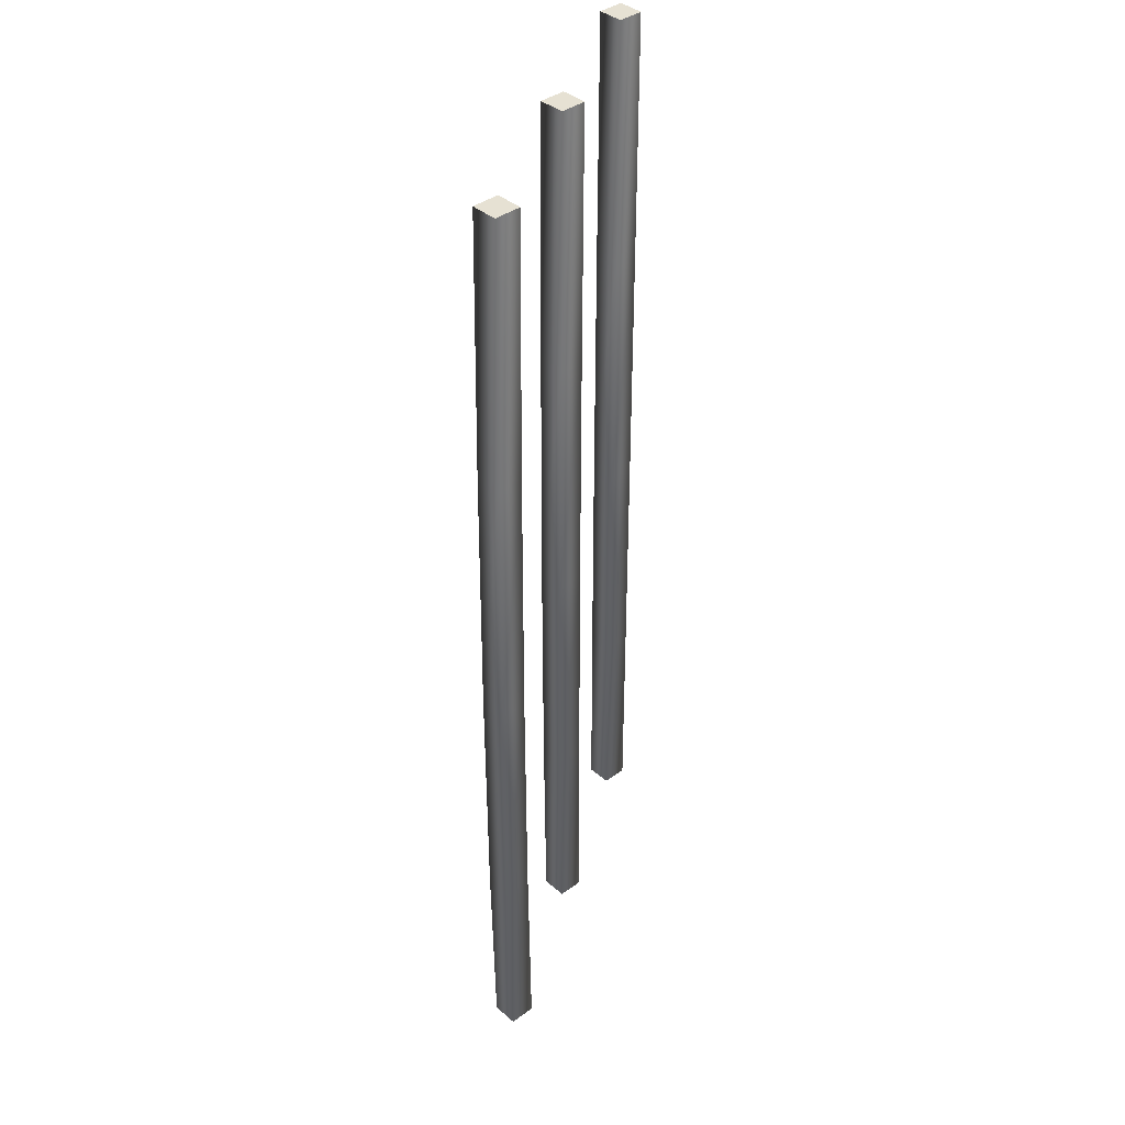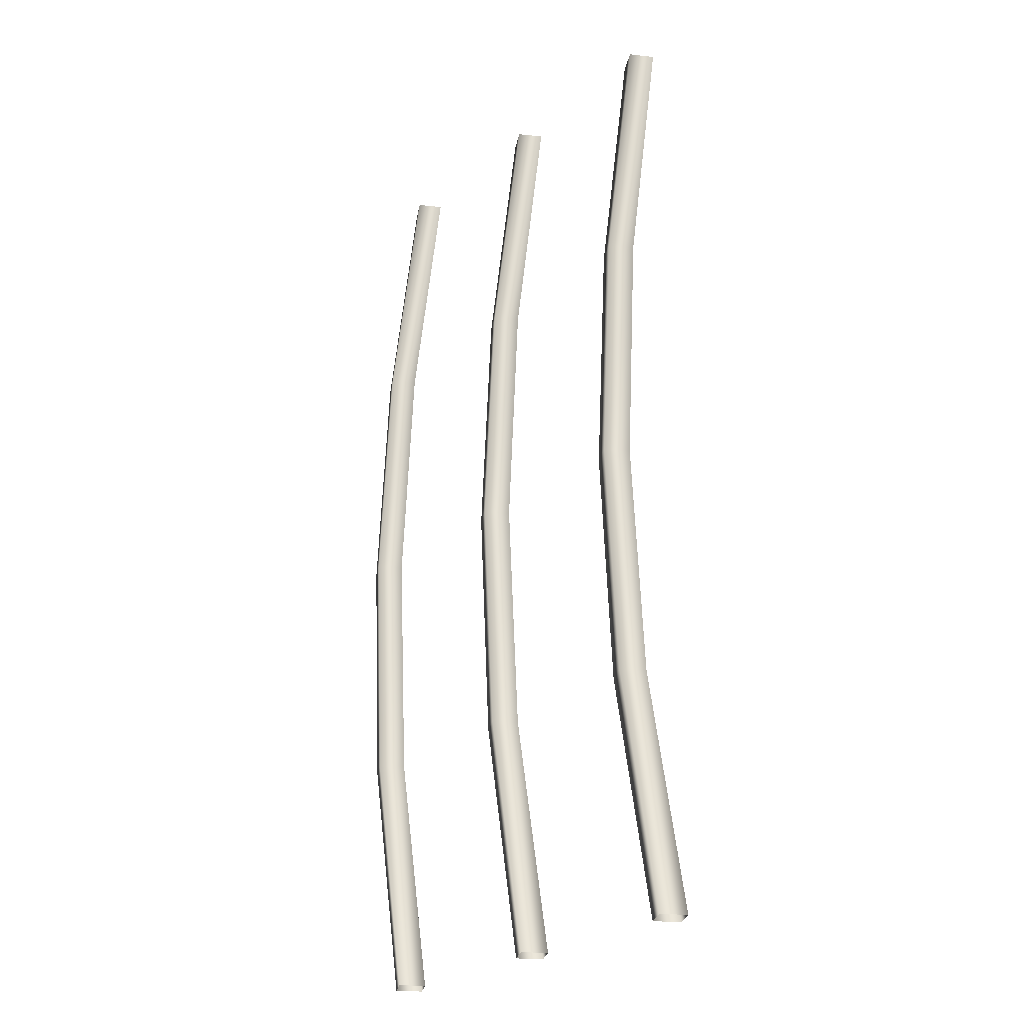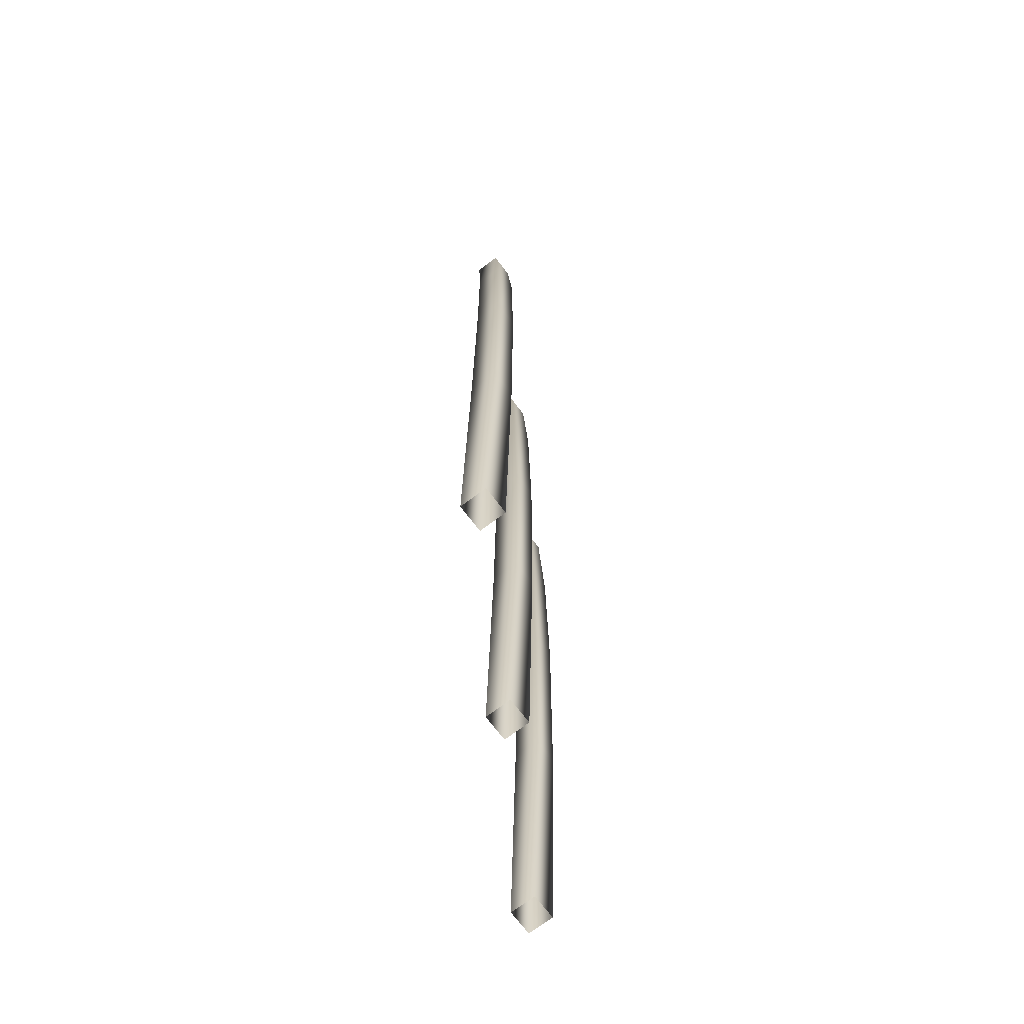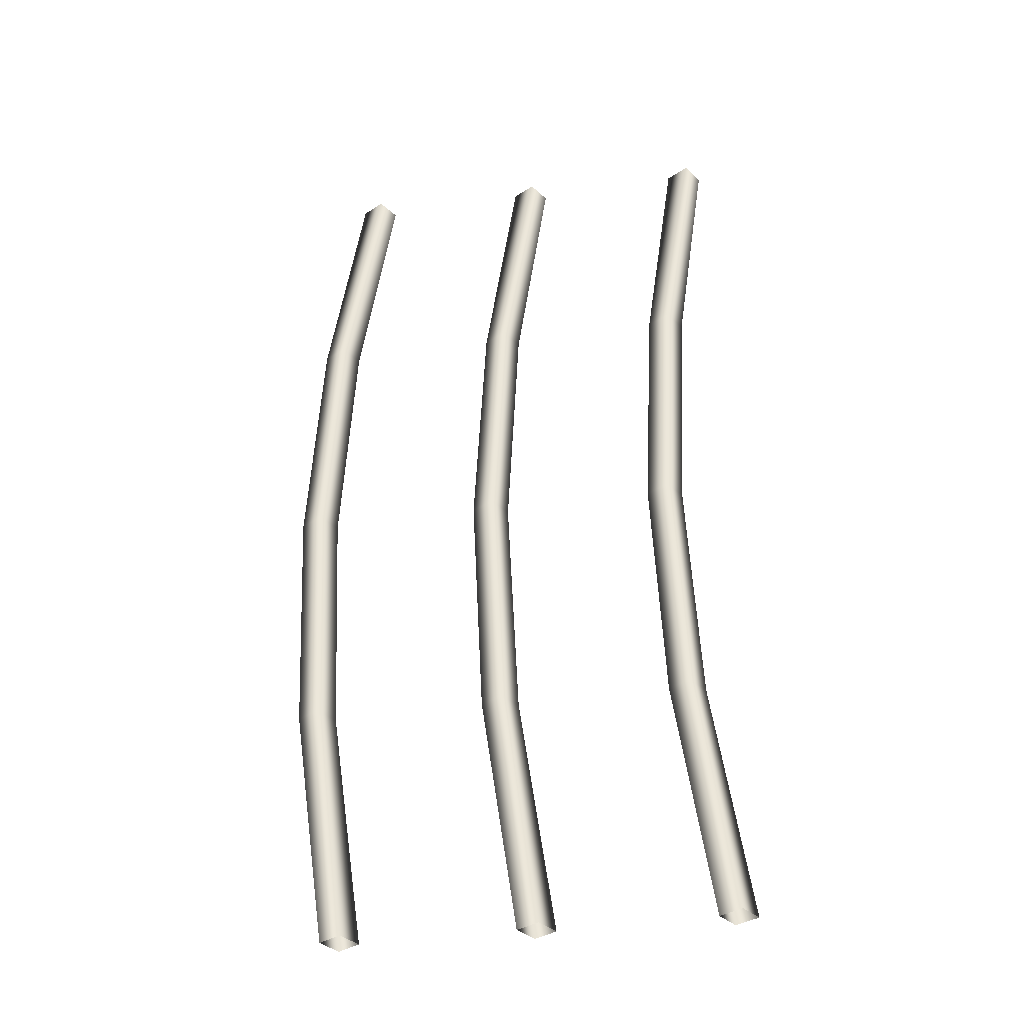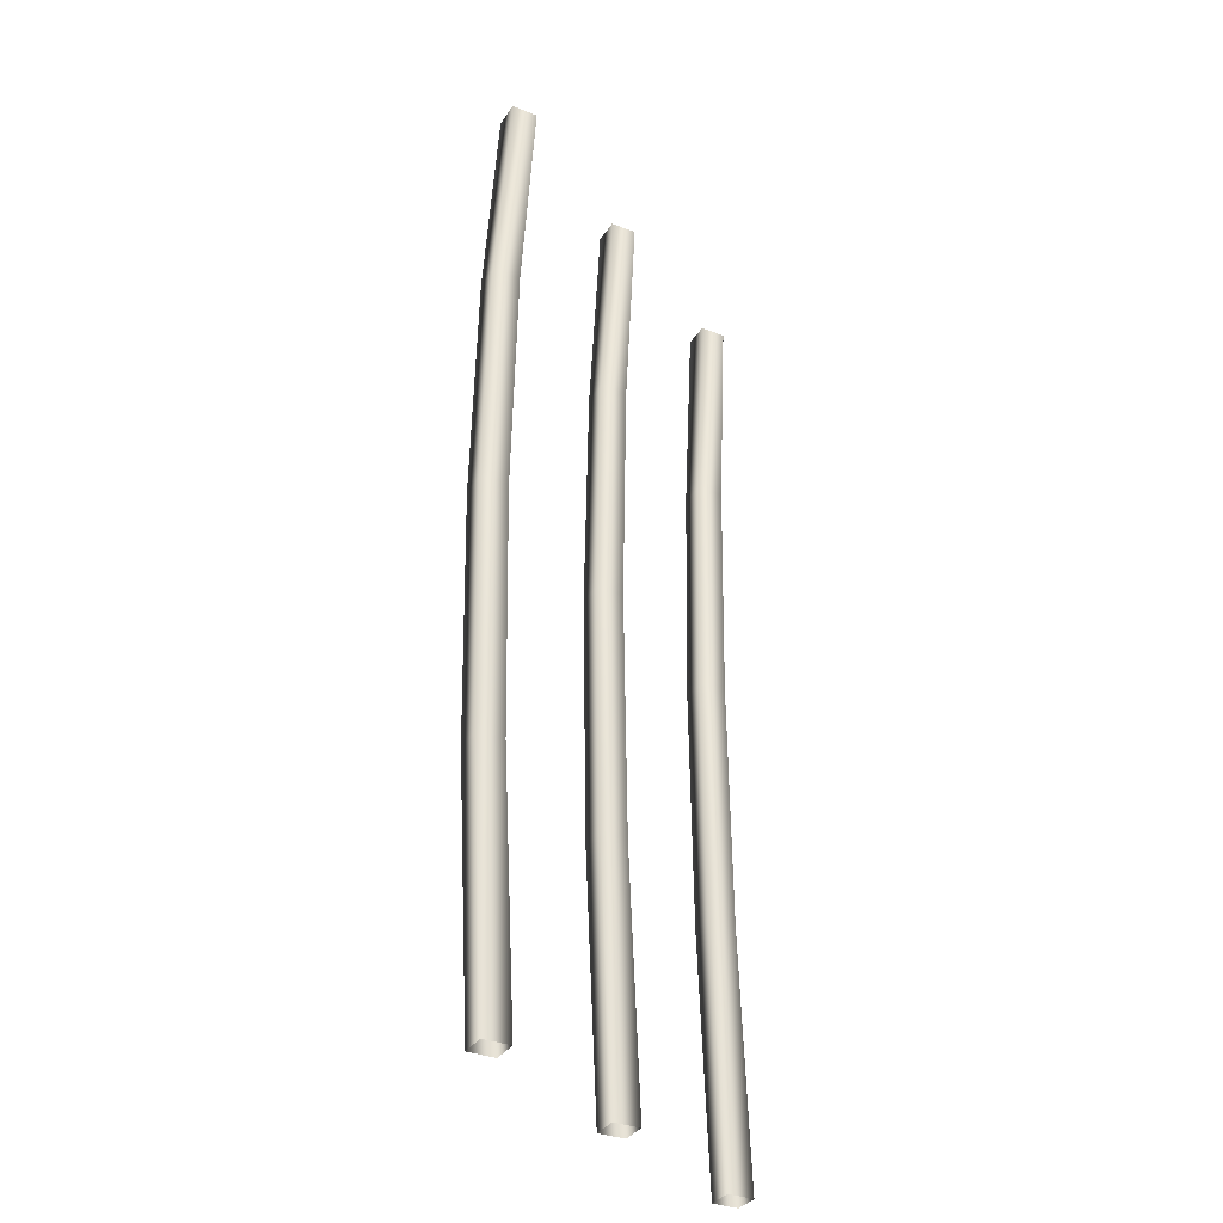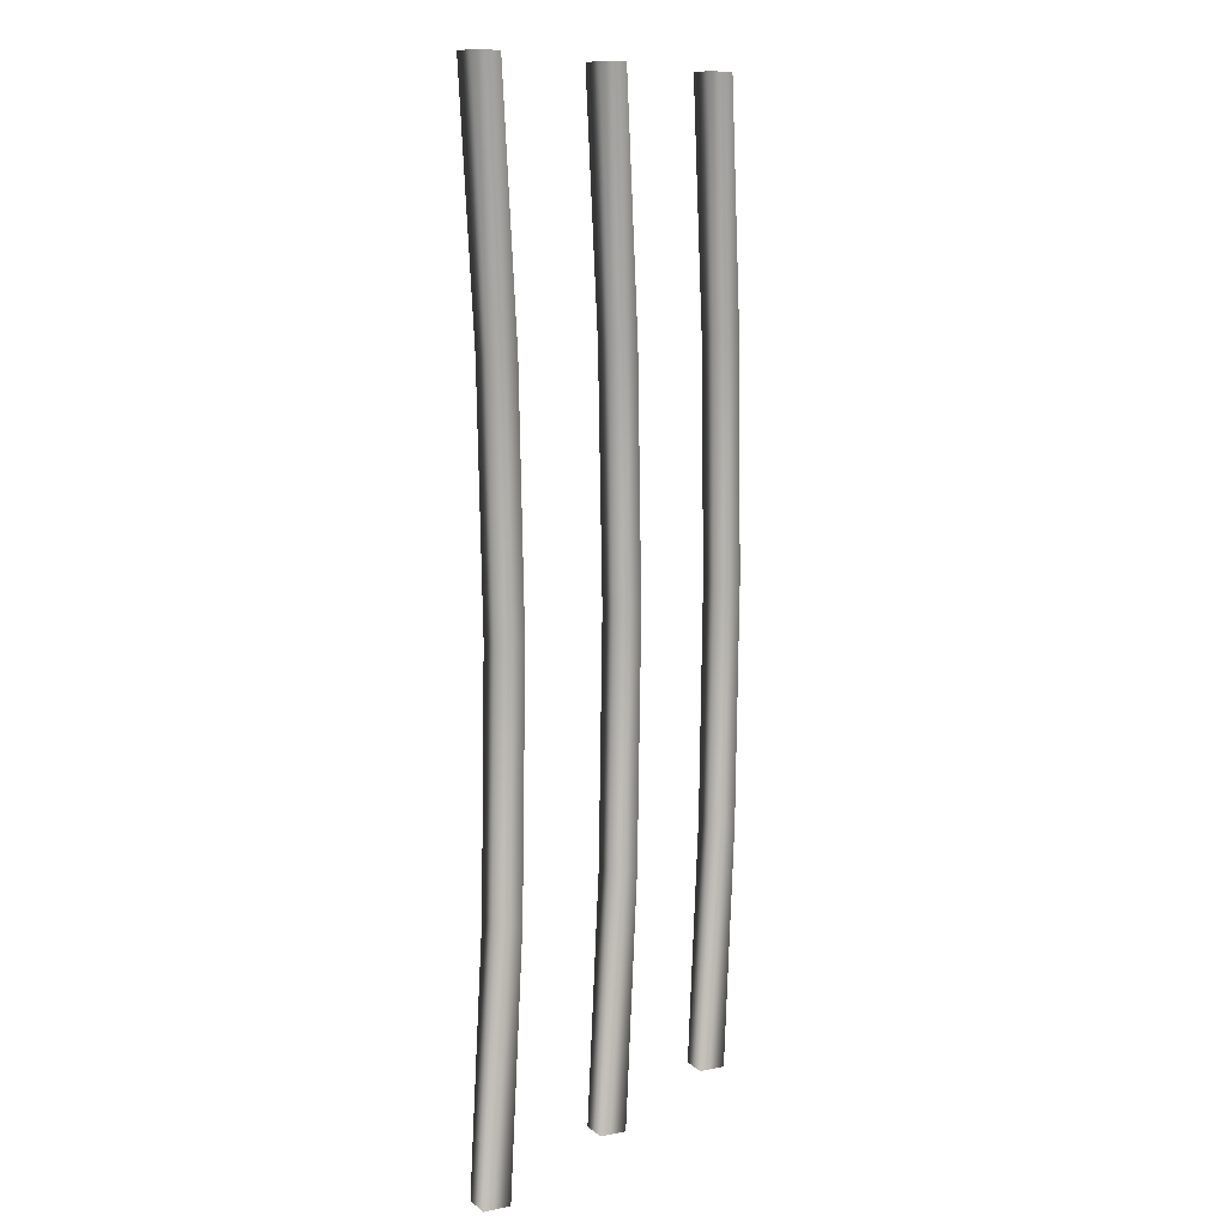
<metadata>
{"format":"obj","ext":"obj","renderer":"f3d","projection":"perspective","resolution":1024,"background":"white","views":[{"elev":38.7,"azim":-87.9,"up":"+Y"},{"elev":-26.3,"azim":35.2,"up":"+Y"},{"elev":-71.4,"azim":-97.8,"up":"+Y"},{"elev":-36.4,"azim":-4.9,"up":"+Y"},{"elev":-34.1,"azim":-73.1,"up":"+Y"},{"elev":10.3,"azim":107.6,"up":"+Y"}]}
</metadata>
<code>
g _Dumb_Gate1__AI
v -8318 148.1 9399
v -8315 148.1 9396
v -8310 109.2 9396
v -8313 109.2 9399
v -8312 148.1 9399
v -8307 109.2 9399
v -8315 148.1 9402
v -8310 109.2 9402
v -8318 148.1 9399
v -8313 109.2 9399
v -8318 225.9 9399
v -8315 225.9 9396
v -8317 187 9396
v -8320 187 9399
v -8315 225.9 9402
v -8318 225.9 9399
v -8320 187 9399
v -8317 187 9402
v -8312 225.9 9399
v -8314 187 9399
v -8313 264.8 9399
v -8310 264.8 9396
v -8307 264.8 9399
v -8310 264.8 9402
v -8313 264.8 9399
v -8348 148.1 9392
v -8345 148.1 9389
v -8339 109.2 9389
v -8342 109.2 9392
v -8342 148.1 9392
v -8336 109.2 9392
v -8345 148.1 9395
v -8339 109.2 9395
v -8348 148.1 9392
v -8342 109.2 9392
v -8348 225.9 9392
v -8345 225.9 9389
v -8347 187 9389
v -8350 187 9392
v -8345 225.9 9395
v -8348 225.9 9392
v -8350 187 9392
v -8347 187 9395
v -8342 225.9 9392
v -8344 187 9392
v -8342 264.8 9392
v -8339 264.8 9389
v -8336 264.8 9392
v -8339 264.8 9395
v -8342 264.8 9392
v -8289 148.1 9407
v -8286 148.1 9404
v -8280 109.2 9404
v -8283 109.2 9407
v -8283 148.1 9407
v -8277 109.2 9407
v -8286 148.1 9410
v -8280 109.2 9410
v -8289 148.1 9407
v -8283 109.2 9407
v -8289 225.9 9407
v -8286 225.9 9404
v -8288 187 9404
v -8291 187 9407
v -8286 225.9 9410
v -8289 225.9 9407
v -8291 187 9407
v -8288 187 9410
v -8283 225.9 9407
v -8285 187 9407
v -8283 264.8 9407
v -8280 264.8 9404
v -8277 264.8 9407
v -8280 264.8 9410
v -8283 264.8 9407
v -8339 264.8 9395
v -8336 264.8 9392
v -8339 264.8 9389
v -8342 264.8 9392
v -8310 264.8 9402
v -8307 264.8 9399
v -8310 264.8 9396
v -8313 264.8 9399
v -8280 264.8 9410
v -8277 264.8 9407
v -8280 264.8 9404
v -8283 264.8 9407
f 78 76 77
f 76 78 79
f 41 49 50
f 49 41 40
f 42 40 41
f 40 42 43
f 34 43 42
f 43 34 32
f 35 32 34
f 32 35 33
f 40 48 49
f 48 40 44
f 43 44 40
f 44 43 45
f 32 45 43
f 45 32 30
f 33 30 32
f 30 33 31
f 44 47 48
f 47 44 37
f 45 37 44
f 37 45 38
f 30 38 45
f 38 30 27
f 31 27 30
f 27 31 28
f 37 46 47
f 46 37 36
f 38 36 37
f 36 38 39
f 27 39 38
f 39 27 26
f 28 26 27
f 26 28 29
f 1 3 4
f 3 1 2
f 14 2 1
f 2 14 13
f 11 13 14
f 13 11 12
f 21 12 11
f 12 21 22
f 19 22 23
f 22 19 12
f 20 12 19
f 12 20 13
f 5 13 20
f 13 5 2
f 6 2 5
f 2 6 3
f 15 23 24
f 23 15 19
f 18 19 15
f 19 18 20
f 7 20 18
f 20 7 5
f 8 5 7
f 5 8 6
f 16 24 25
f 24 16 15
f 17 15 16
f 15 17 18
f 9 18 17
f 18 9 7
f 10 7 9
f 7 10 8
f 65 66 67
f 66 65 74
f 73 74 65
f 74 75 66
f 68 67 59
f 67 68 65
f 69 65 68
f 65 69 73
f 72 73 69
f 71 72 62
f 69 62 72
f 62 69 70
f 68 70 69
f 70 68 57
f 59 57 68
f 57 59 60
f 62 61 71
f 61 62 63
f 70 63 62
f 63 70 55
f 57 55 70
f 55 57 58
f 60 58 57
f 63 64 61
f 64 63 52
f 55 52 63
f 52 55 56
f 58 56 55
f 52 51 64
f 51 52 53
f 56 53 52
f 53 54 51
f 82 80 81
f 80 82 83
f 86 84 85
f 84 86 87

</code>
